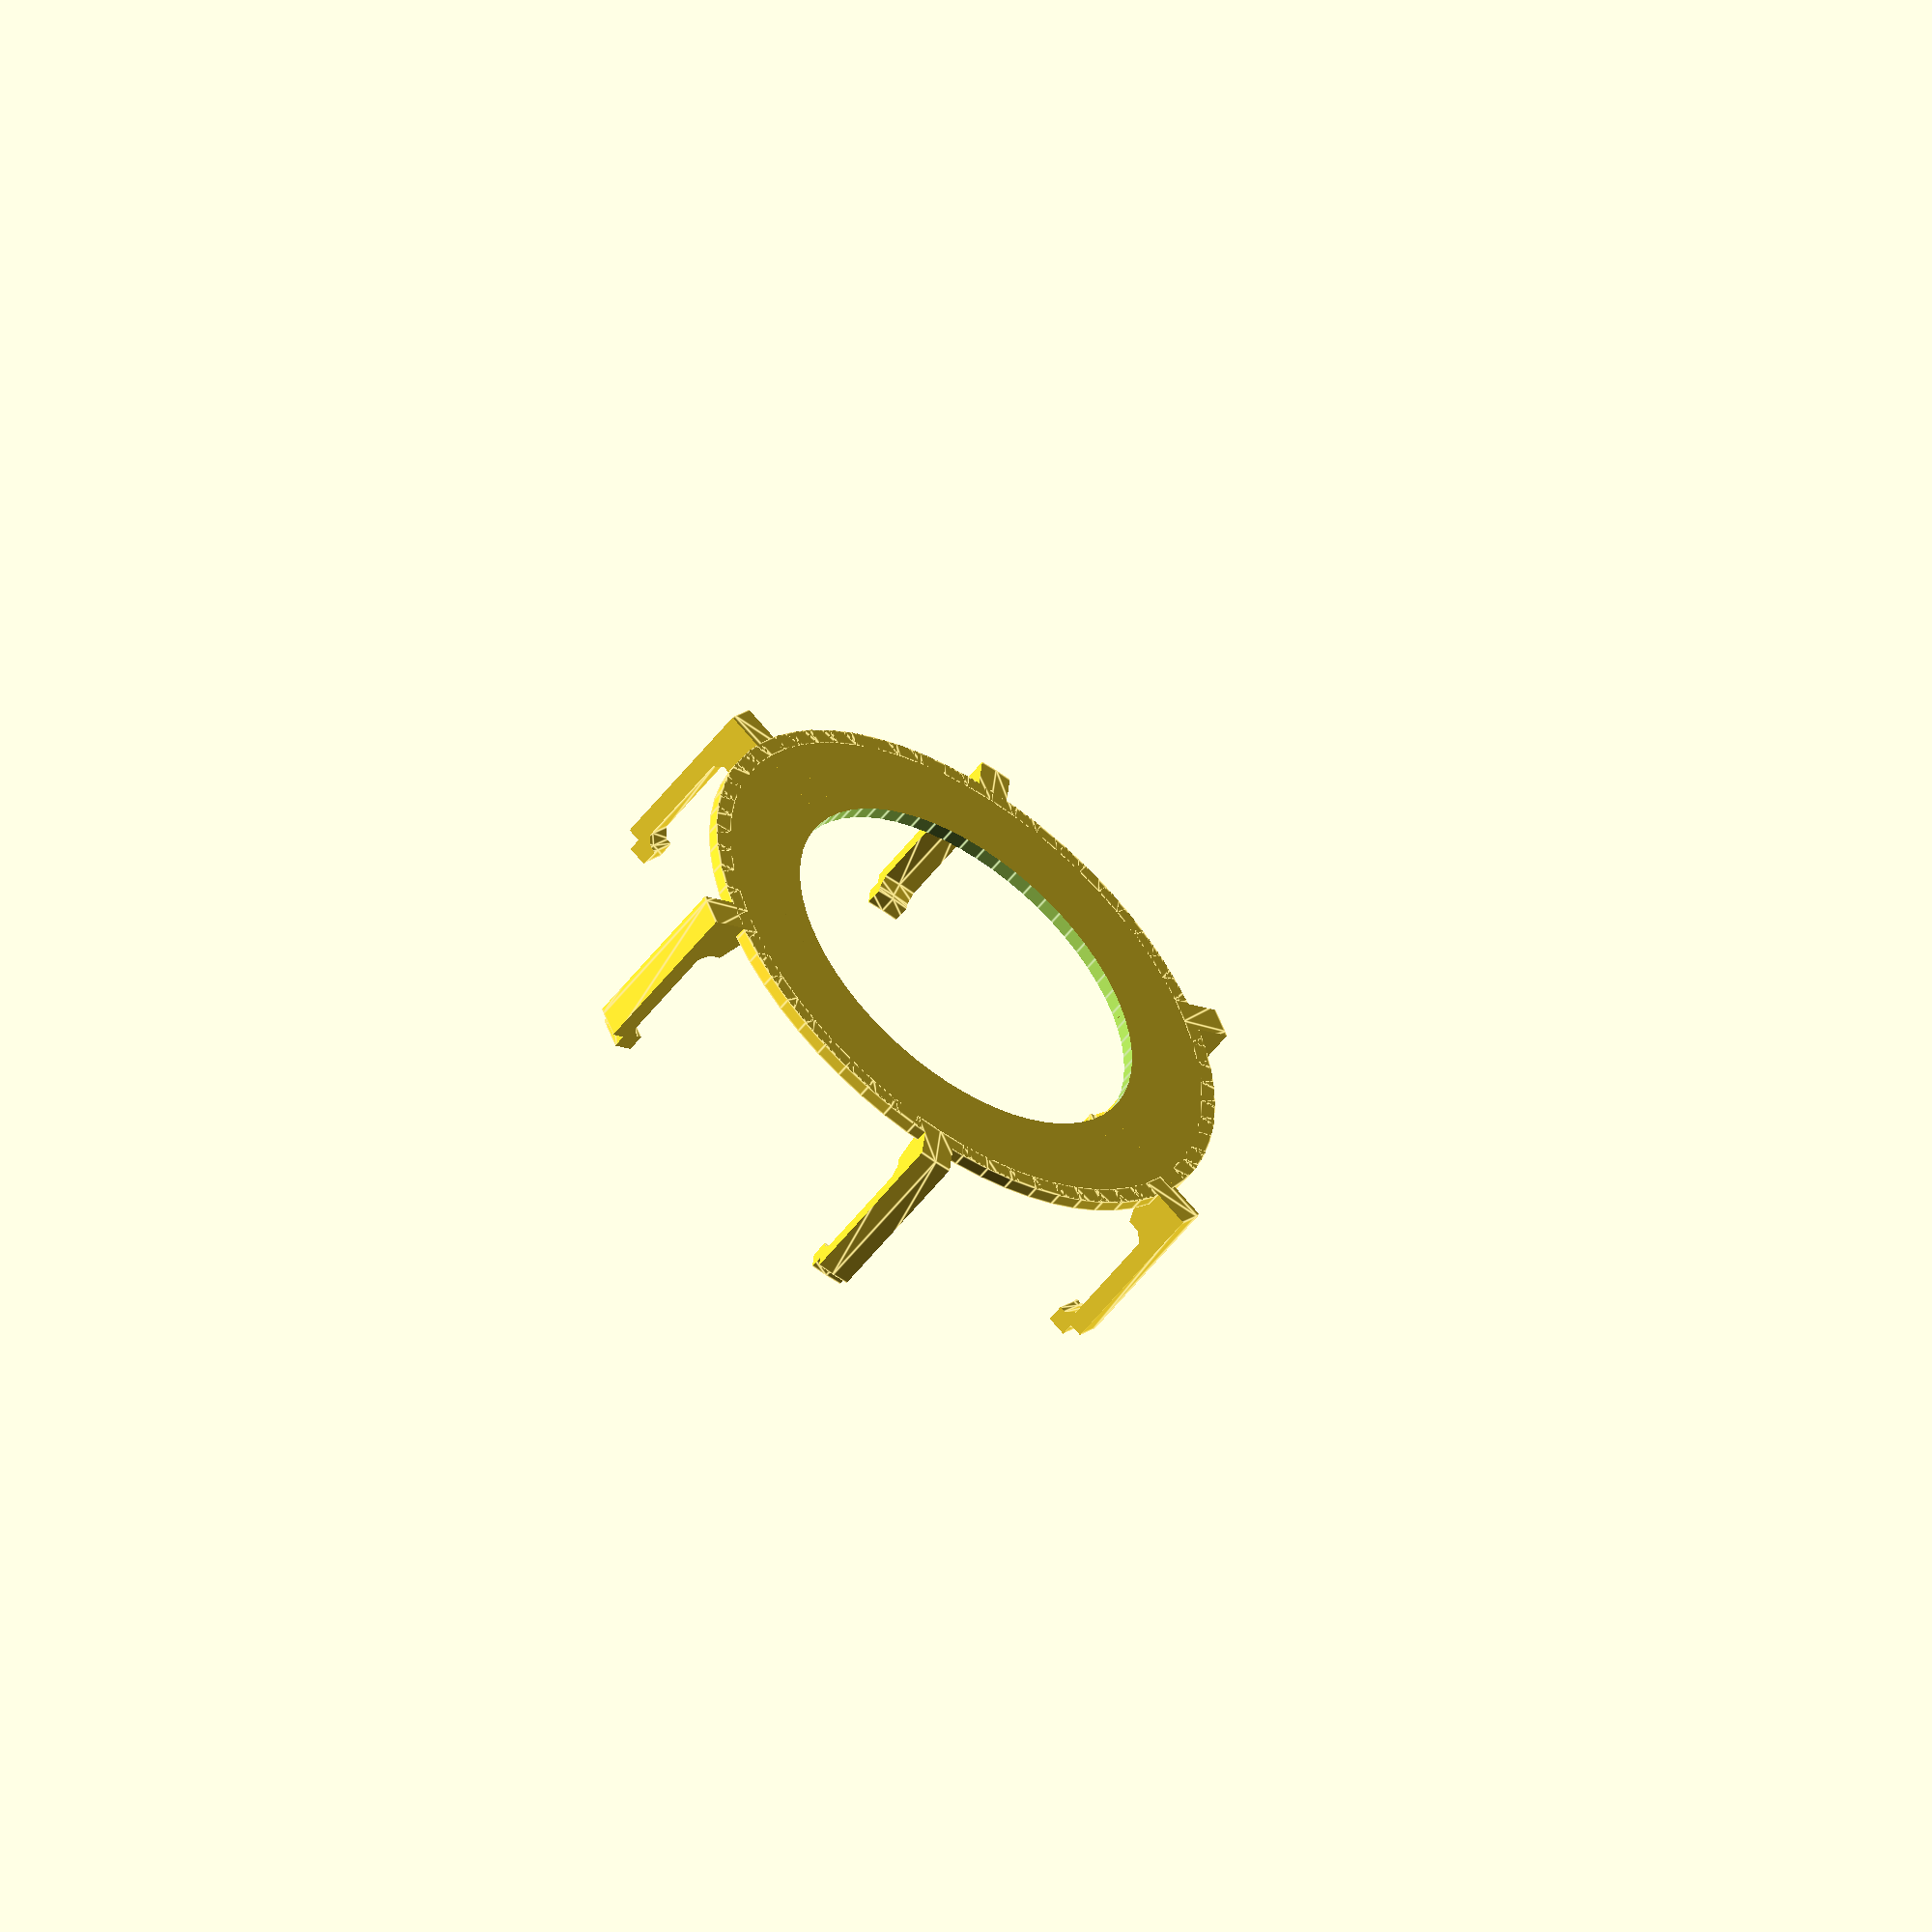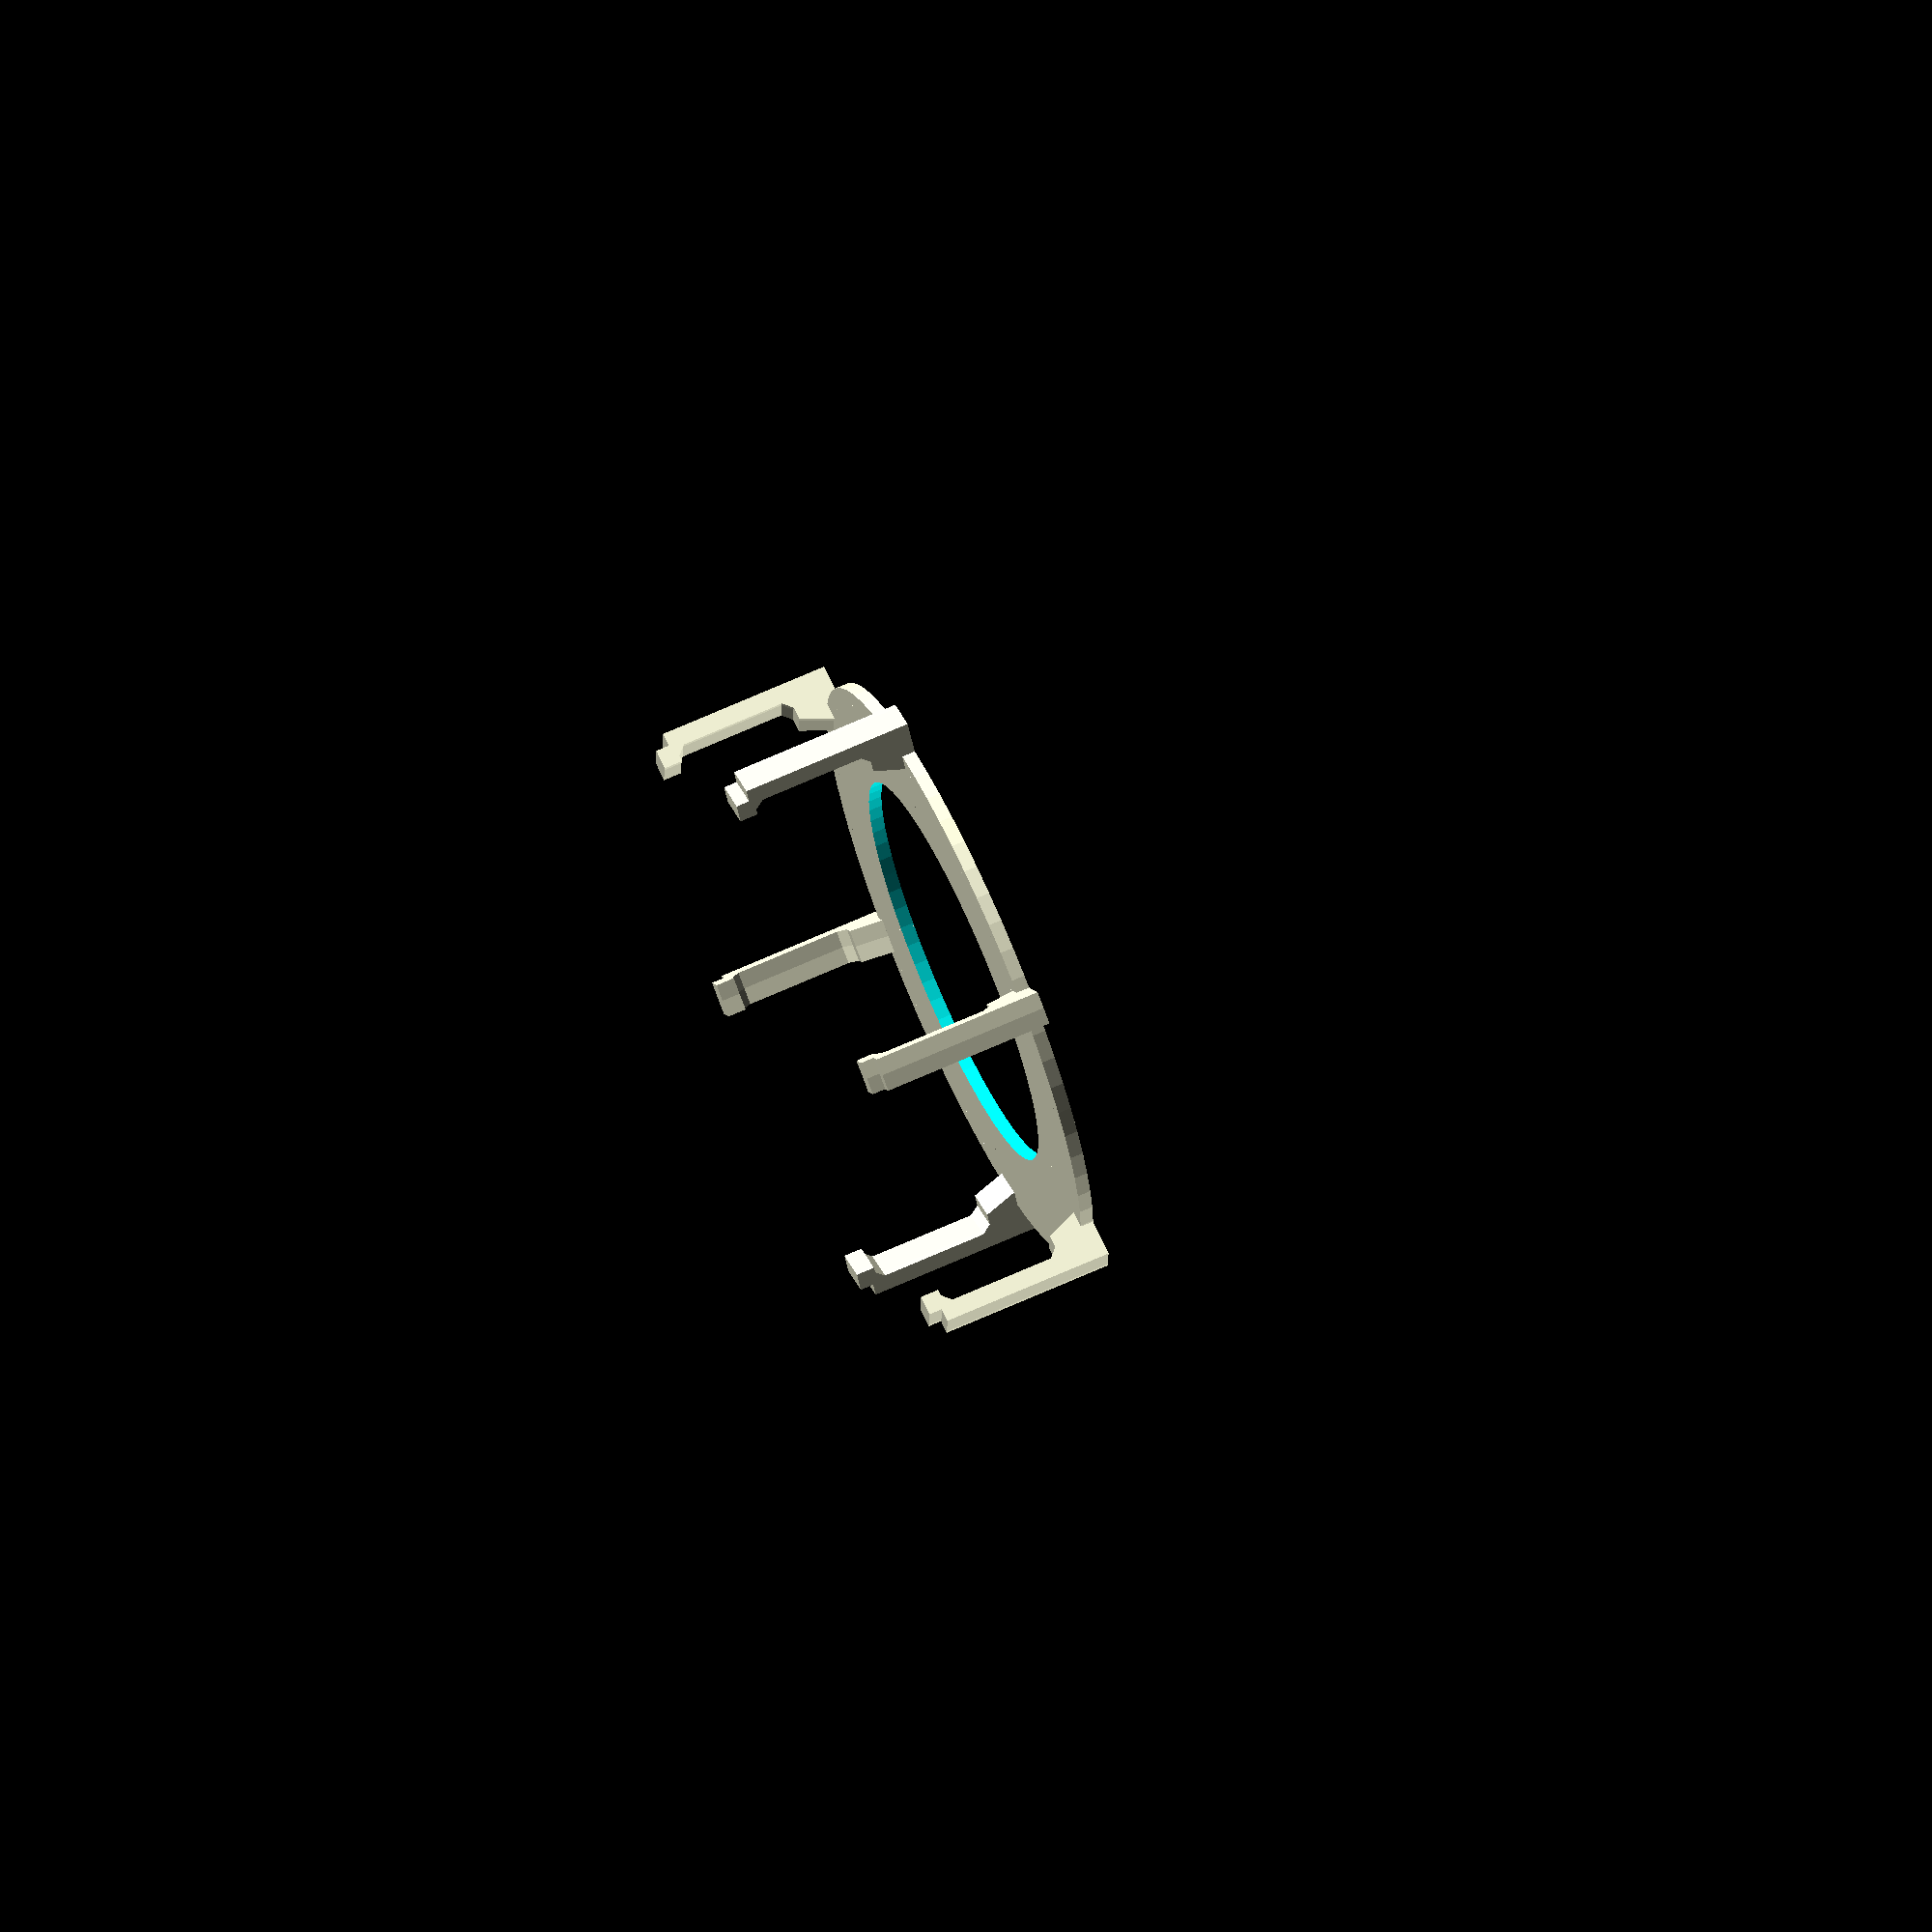
<openscad>
/* Harmonic Drive NG by Tomi T. Salo <ttsalo@iki.fi> 2013 */

/* New Generation Harmonic Drive. 

   Design principles: 
   - Two relatively closely spaced round flanges, which rotate relative to each other
   - Flanges connect to the inner and outer rims of a large diameter bearing, offering
     good stability.
   - The flexspline fits inside the bearing, making the whole assembly compact.
   - The flexspline flange's outside surface is smooth, allowing mounting to a solid surface, 
     if necessary, and all the drive parts can be disassembled from the circspline side while 
     both flanges and the main bearing remain attached to the main application.
*/

/* Prototype notes:
   6012 bearing, size 60x95x18

*/   

tol = 0.25;

/* 6012 size bearing */
bearing_inner_r = 60/2;
bearing_outer_r = 95/2;
bearing_h = 18;
bearing_cone_l = 1.25; // Length of the bearing conical section 

flange_r = 45;
flange_h = 2;

flex_flange_r = flange_r;
flex_flange_cut_r = 20;
flex_flange_h = flange_h;
flex_flange_sep = 5; // Distance from bearing to flange
flex_inner_t = 2.5; // Outer side thickness of the bearing support
flex_below_hook = 3;
flex_above_hook = 2;
flex_above_h = 3;
flex_base_t = 8;
flex_lockring_h = 2;
flex_lockring_t = 2;
flex_conn_w = 5;
flex_conn_n = 6;

circ_flange_r = flange_r;
circ_flange_cut_r = 30;
circ_flange_h = flange_h;
circ_flange_sep = 5; // Distance from bearing to flange
circ_outer_t = 3; // Outer side thickness of the bearing support
circ_below_hook = 3;
circ_above_hook = 2;
circ_above_h = 3;
circ_base_t = 8;
circ_lockring_h = 2;
circ_lockring_t = 2;
circ_conn_w = 5;
circ_conn_n = 6;

$fn=64;

echo(str("Inner clearance diameter: ", (bearing_inner_r-flex_inner_t)*2));

module bearing() {
  color("blue")
  difference() {
    cylinder(r=bearing_outer_r, h=bearing_h);
    translate([0, 0, -1]) cylinder(r=bearing_inner_r, h=bearing_h+2);
    cylinder(r1=bearing_inner_r+bearing_cone_l, r2=bearing_inner_r, h=bearing_cone_l);
    translate([0, 0, bearing_h-bearing_cone_l])
      cylinder(r1=bearing_inner_r, r2=bearing_inner_r+bearing_cone_l, h=bearing_cone_l);
    difference() {
      cylinder(r=bearing_outer_r, h=bearing_cone_l);
      cylinder(r1=bearing_outer_r-bearing_cone_l, r2=bearing_outer_r, h=bearing_cone_l);
    }
    translate([0, 0, bearing_h-bearing_cone_l])
      difference() {
        cylinder(r=bearing_outer_r, h=bearing_cone_l);
        cylinder(r1=bearing_outer_r, r2=bearing_outer_r-bearing_cone_l, h=bearing_cone_l);
      }
  }
}

/* Flex and circ flange Z=0 is at the outer surface of the flange, with positive Z towards
   the flange. */

module flex_flange() {
  difference() {
    cylinder(r=flex_flange_r, h=flex_flange_h);
    translate([0, 0, -0.5]) cylinder(r=flex_flange_cut_r, h=flex_flange_h+1);
  }
  for (i = [0 : 360/flex_conn_n : 360]) {
    intersection() {
    rotate([0, 0, i])
    translate([0, -flex_conn_w/2, -50])
      cube([bearing_outer_r, flex_conn_w, 100]);
  rotate_extrude(convexity=10)
    polygon([[bearing_inner_r-flex_inner_t, 0],
             [bearing_inner_r-flex_inner_t,
              flex_flange_h+flex_flange_sep+bearing_h+flex_above_h-flex_lockring_h],
             [bearing_inner_r-flex_inner_t+flex_lockring_t,
              flex_flange_h+flex_flange_sep+bearing_h+flex_above_h-flex_lockring_h],
             [bearing_inner_r-flex_inner_t+flex_lockring_t,
              flex_flange_h+flex_flange_sep+bearing_h+flex_above_h],
             [bearing_inner_r+flex_above_hook,
              flex_flange_h+flex_flange_sep+bearing_h+flex_above_h],
             [bearing_inner_r+flex_above_hook,
              flex_flange_h+flex_flange_sep+bearing_h+tol],
             [bearing_inner_r+bearing_cone_l-tol*0.7,
              flex_flange_h+flex_flange_sep+bearing_h+tol],
             [bearing_inner_r-tol,
              flex_flange_h+flex_flange_sep+bearing_h-bearing_cone_l+tol*0.7],
             [bearing_inner_r-tol,
              flex_flange_h+flex_flange_sep+bearing_cone_l-tol*0.7],
             [bearing_inner_r+bearing_cone_l-tol*0.7,
              flex_flange_h+flex_flange_sep-tol],
             [bearing_inner_r+flex_below_hook,
              flex_flange_h+flex_flange_sep-tol],
             [bearing_inner_r+flex_base_t, flex_flange_h],
             [bearing_inner_r+flex_base_t, 0],
            ]);
   }
  }
}

module circ_flange() {
  difference() {
    cylinder(r=circ_flange_r, h=circ_flange_h);
    translate([0, 0, -0.5]) cylinder(r=circ_flange_cut_r, h=flex_flange_h+1);
  }
  for (i = [0 : 360/circ_conn_n : 360]) {
    intersection() {
    rotate([0, 0, i])
    translate([0, -circ_conn_w/2, -50])
      cube([bearing_outer_r+50, circ_conn_w, 100]);
  rotate_extrude(convexity=10)
    polygon([[bearing_outer_r+circ_outer_t-circ_base_t, circ_flange_h],
             [bearing_outer_r+circ_outer_t-circ_base_t, 0],
             [bearing_outer_r+circ_outer_t, 0],
             [bearing_outer_r+circ_outer_t,
              circ_flange_h+circ_flange_sep+bearing_h+circ_above_h-circ_lockring_h],
             [bearing_outer_r+circ_outer_t-circ_lockring_t,
              circ_flange_h+circ_flange_sep+bearing_h+circ_above_h-circ_lockring_h],
             [bearing_outer_r+circ_outer_t-circ_lockring_t,
              circ_flange_h+circ_flange_sep+bearing_h+circ_above_h],
             [bearing_outer_r-circ_above_hook,
              circ_flange_h+circ_flange_sep+bearing_h+circ_above_h],
             [bearing_outer_r-circ_above_hook,
              circ_flange_h+circ_flange_sep+bearing_h+tol],
             [bearing_outer_r-bearing_cone_l+tol*0.7,
              circ_flange_h+circ_flange_sep+bearing_h+tol],
             [bearing_outer_r+tol,
              circ_flange_h+circ_flange_sep+bearing_h-bearing_cone_l+tol*0.7],
             [bearing_outer_r+tol,
              circ_flange_h+circ_flange_sep+bearing_cone_l-tol*0.7],
             [bearing_outer_r-bearing_cone_l+tol*0.7,
              circ_flange_h+circ_flange_sep-tol],
             [bearing_outer_r-circ_below_hook,
              circ_flange_h+circ_flange_sep-tol],
            ]);
    }
  }
}

module flex_lockring() {
  difference() {
    cylinder(r=bearing_inner_r-flex_inner_t+flex_lockring_t-tol,
             h=flex_lockring_h-tol);
    cylinder(r=bearing_inner_r-flex_inner_t,
             h=flex_lockring_h-tol);
  }
}

module circ_lockring() {
  difference() {
    cylinder(r=bearing_outer_r+circ_outer_t,
             h=circ_lockring_h-tol);
    cylinder(r=bearing_outer_r+circ_outer_t-circ_lockring_t+tol,
             h=circ_lockring_h-tol);
  }
}

module assembly() {
difference() {
  union() {
    bearing();
    translate([0, 0, -flex_flange_h-flex_flange_sep])
      flex_flange();
    translate([0, 0, bearing_h+circ_flange_sep+circ_flange_h])
      mirror([0, 0, -1]) circ_flange();
    translate([0, 0, -circ_above_h]) circ_lockring();
    translate([0, 0, bearing_h+flex_above_h-flex_lockring_h+tol]) flex_lockring();
  }
  translate([0, 0, -50]) cube([100, 100, 100]);
}
}

//assembly();

circ_flange();
</openscad>
<views>
elev=51.5 azim=83.8 roll=144.4 proj=o view=edges
elev=293.4 azim=123.0 roll=65.5 proj=o view=wireframe
</views>
